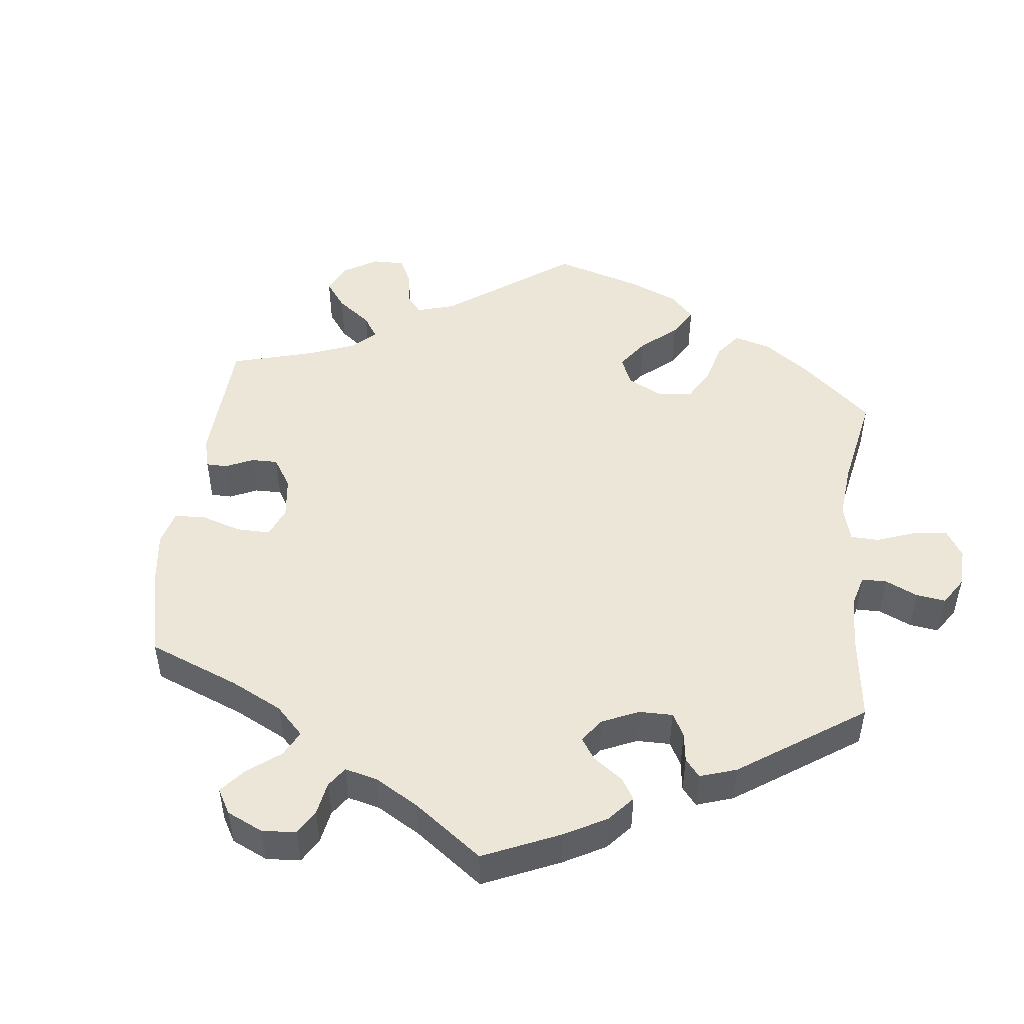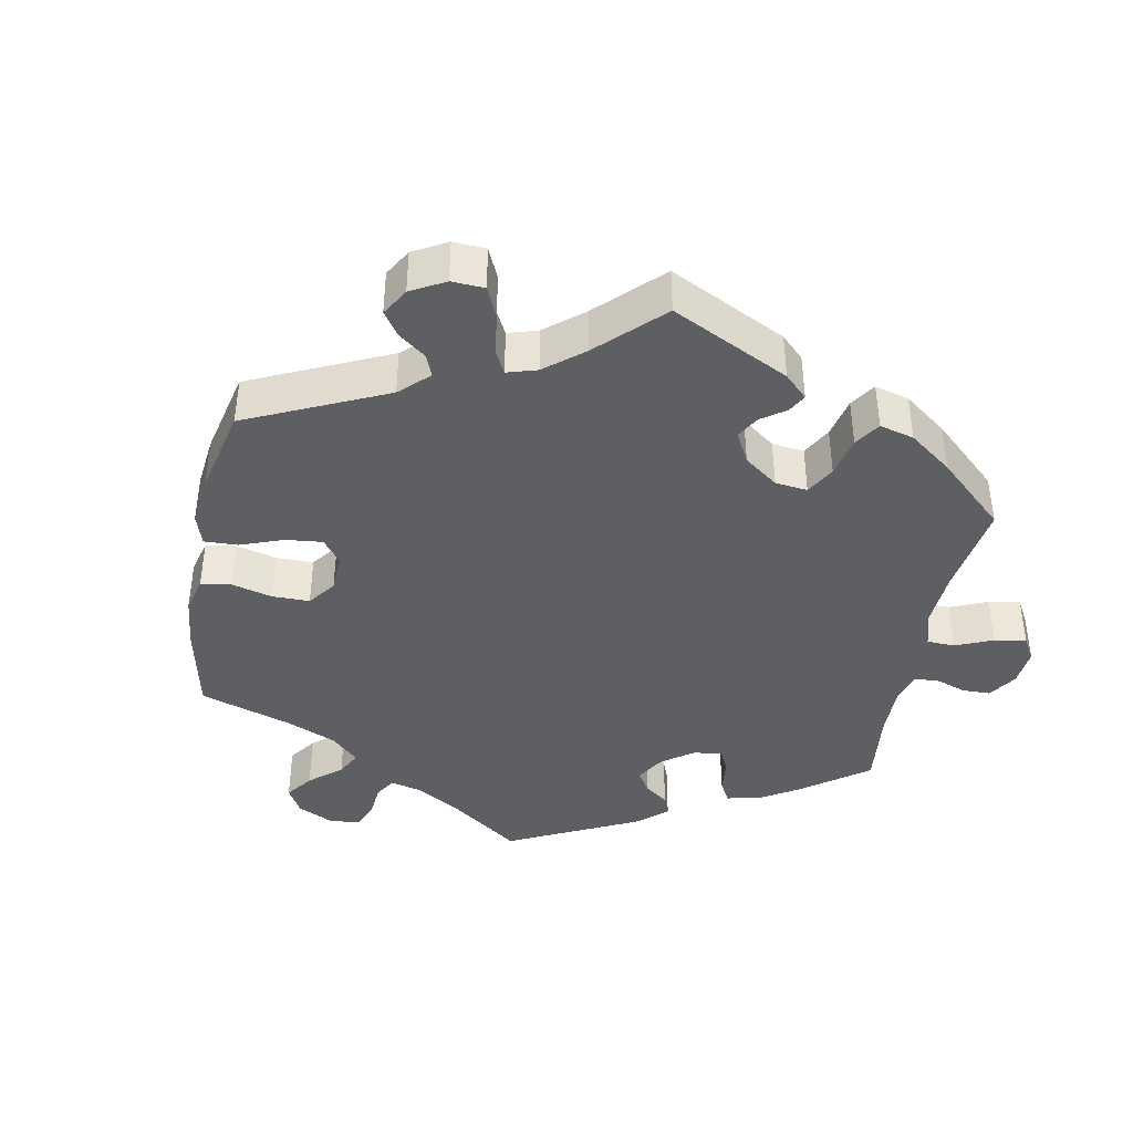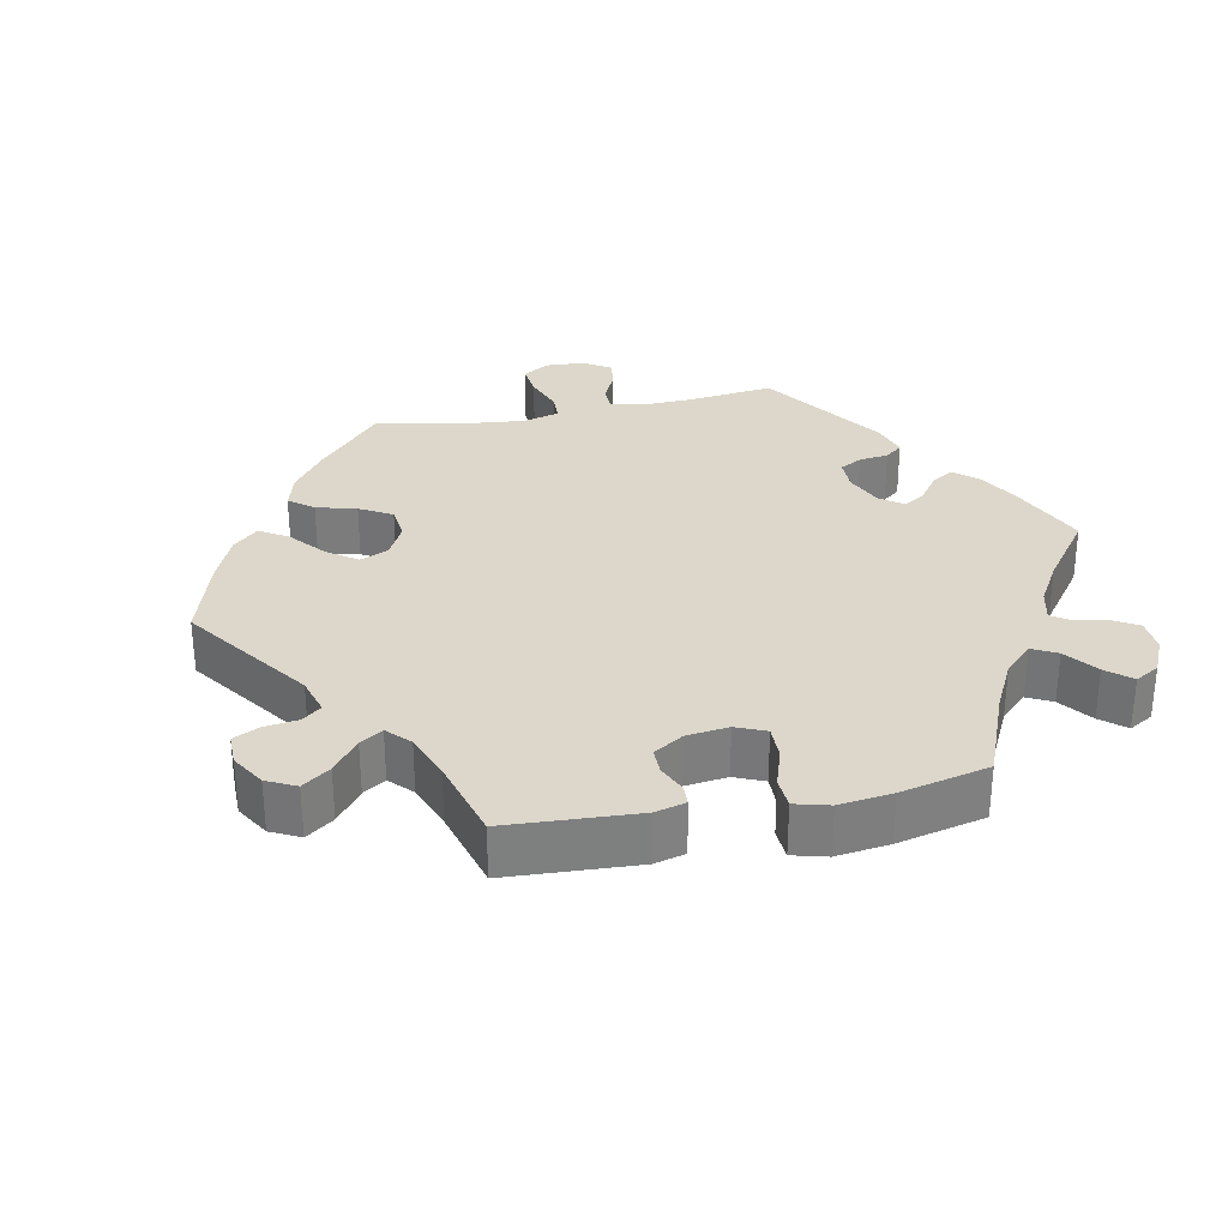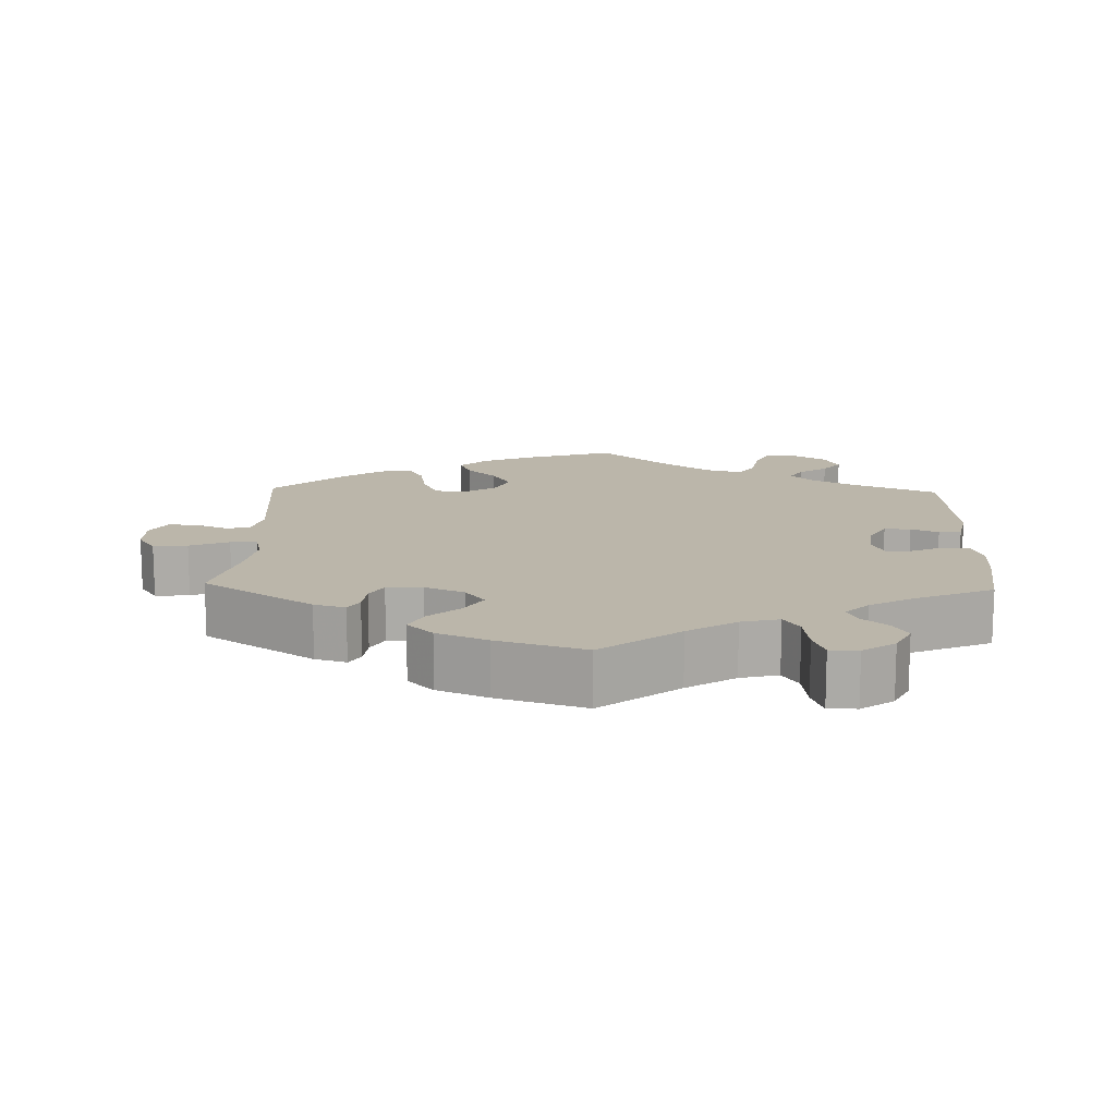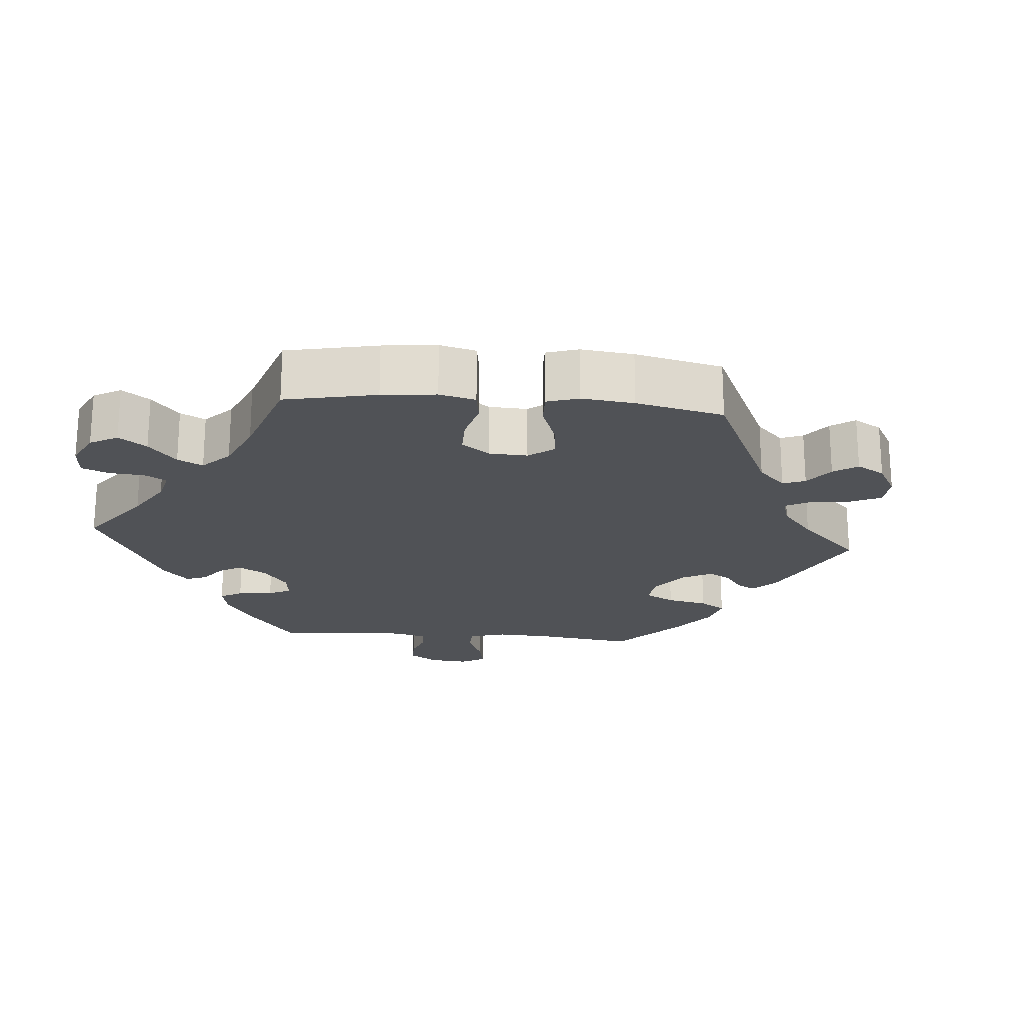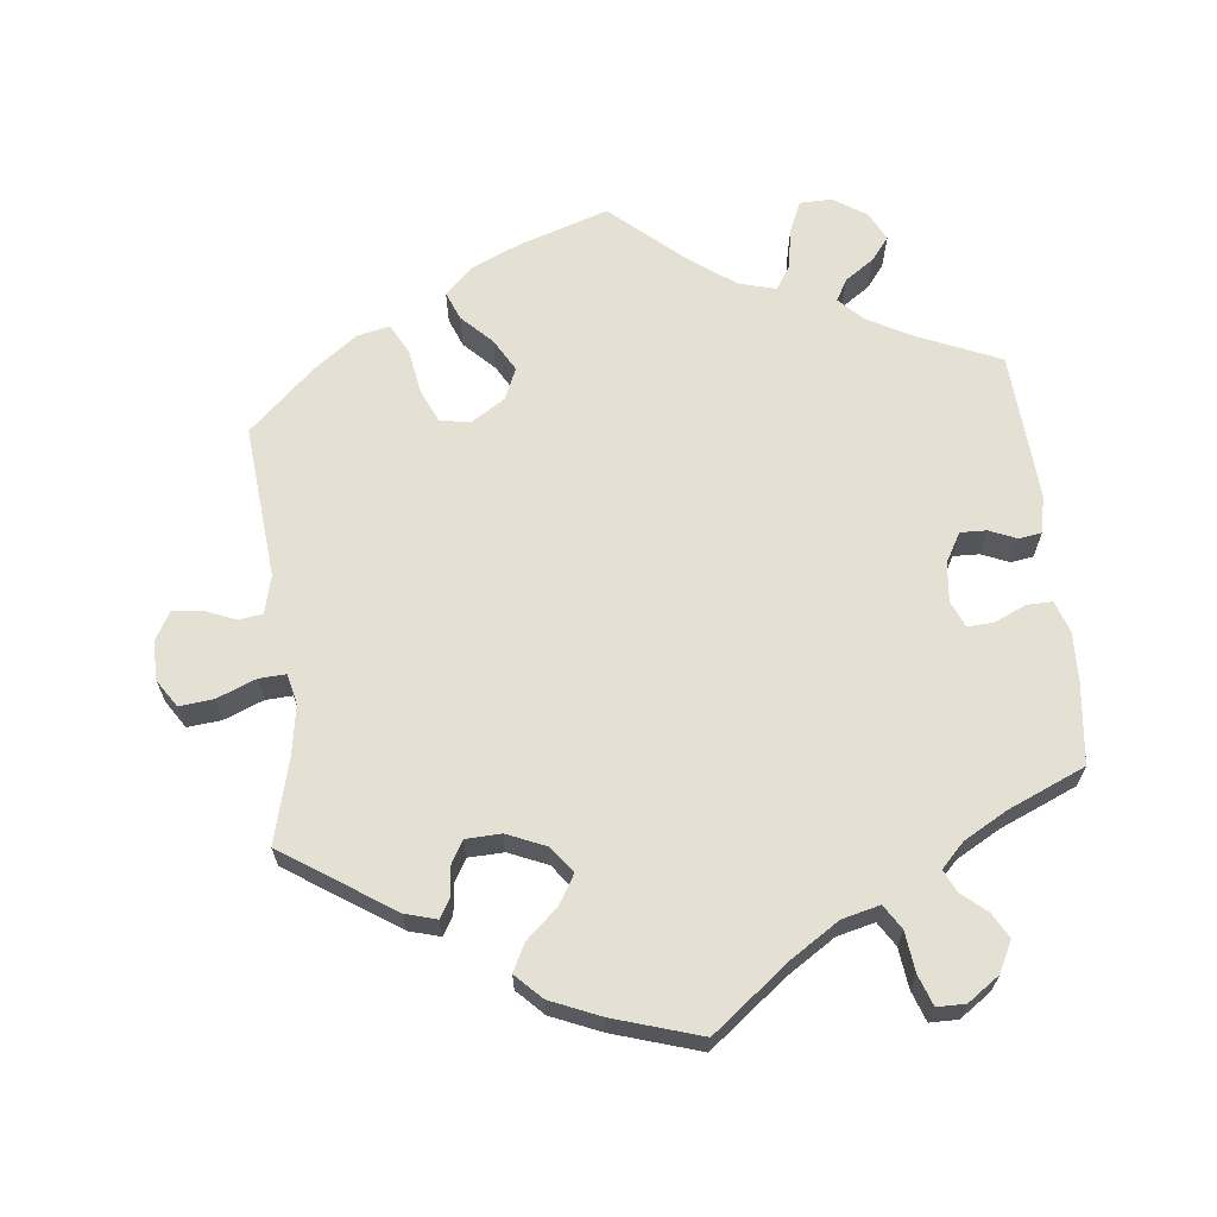
<metadata>
{"format":"obj","ext":"obj","renderer":"f3d","projection":"perspective","resolution":1024,"background":"white","views":[{"elev":48.9,"azim":66.5,"up":"+Y"},{"elev":-40.5,"azim":-70.7,"up":"+Y"},{"elev":30.8,"azim":-41.6,"up":"+Y"},{"elev":13.9,"azim":1.8,"up":"+Y"},{"elev":-20.9,"azim":-154.9,"up":"+Y"},{"elev":65.4,"azim":-6.1,"up":"+Y"}]}
</metadata>
<code>
v 0.389 0.07 -0.337
v 0.325 0.07 -0.371
v 0.293 0.07 -0.404
v 0.31 0.07 -0.434
v 0.35 0.07 -0.462
v 0.375 0.07 -0.494
v 0.355 0.07 -0.534
v 0.309 0.07 -0.564
v 0.265 0.07 -0.563
v 0.246 0.07 -0.52
v 0.236 0.07 -0.463
v 0.215 0.07 -0.43
v 0.164 0.07 -0.444
v 0.102 0.07 -0.489
v 0.001 0.07 -0.578
v -0.122 0.07 -0.537
v -0.191 0.07 -0.506
v -0.228 0.07 -0.47
v -0.212 0.07 -0.43
v -0.171 0.07 -0.389
v -0.145 0.07 -0.344
v -0.164 0.07 -0.3
v -0.209 0.07 -0.271
v -0.252 0.07 -0.276
v -0.273 0.07 -0.323
v -0.284 0.07 -0.386
v -0.306 0.07 -0.427
v -0.351 0.07 -0.417
v -0.41 0.07 -0.373
v -0.501 0.07 -0.288
v -0.481 0.07 -0.076
v -0.494 0.07 -0.023
v -0.527 0.07 -0.018
v -0.571 0.07 -0.036
v -0.611 0.07 -0.039
v -0.633 0.07 0
v -0.632 0.07 0.054
v -0.607 0.07 0.092
v -0.56 0.07 0.087
v -0.506 0.07 0.065
v -0.469 0.07 0.063
v -0.459 0.07 0.105
v -0.47 0.07 0.173
v -0.5 0.07 0.289
v -0.348 0.07 0.389
v -0.305 0.07 0.401
v -0.29 0.07 0.376
v -0.286 0.07 0.335
v -0.268 0.07 0.303
v -0.219 0.07 0.301
v -0.165 0.07 0.324
v -0.138 0.07 0.36
v -0.162 0.07 0.4
v -0.205 0.07 0.439
v -0.224 0.07 0.477
v -0.189 0.07 0.512
v -0.12 0.07 0.541
v 0 0.07 0.578
v 0.106 0.07 0.495
v 0.172 0.07 0.452
v 0.224 0.07 0.439
v 0.245 0.07 0.472
v 0.252 0.07 0.528
v 0.267 0.07 0.57
v 0.306 0.07 0.57
v 0.35 0.07 0.539
v 0.371 0.07 0.497
v 0.352 0.07 0.463
v 0.317 0.07 0.433
v 0.303 0.07 0.403
v 0.335 0.07 0.37
v 0.395 0.07 0.336
v 0.501 0.07 0.29
v 0.514 0.07 0.176
v 0.516 0.07 0.11
v 0.501 0.07 0.066
v 0.466 0.07 0.067
v 0.421 0.07 0.087
v 0.386 0.07 0.089
v 0.37 0.07 0.052
v 0.376 0.07 -0.003
v 0.399 0.07 -0.043
v 0.435 0.07 -0.042
v 0.473 0.07 -0.026
v 0.504 0.07 -0.031
v 0.515 0.07 -0.083
v 0.501 0.07 -0.289
v 0.389 0 -0.337
v 0.325 0 -0.371
v 0.293 0 -0.404
v 0.31 0 -0.434
v 0.35 0 -0.462
v 0.375 0 -0.494
v 0.355 0 -0.534
v 0.309 0 -0.564
v 0.265 0 -0.563
v 0.246 0 -0.52
v 0.236 0 -0.463
v 0.215 0 -0.43
v 0.164 0 -0.444
v 0.102 0 -0.489
v 0.001 0 -0.578
v -0.122 0 -0.537
v -0.191 0 -0.506
v -0.228 0 -0.47
v -0.212 0 -0.43
v -0.171 0 -0.389
v -0.145 0 -0.344
v -0.164 0 -0.3
v -0.209 0 -0.271
v -0.252 0 -0.276
v -0.273 0 -0.323
v -0.284 0 -0.386
v -0.306 0 -0.427
v -0.351 0 -0.417
v -0.41 0 -0.373
v -0.501 0 -0.288
v -0.481 0 -0.076
v -0.494 0 -0.023
v -0.527 0 -0.018
v -0.571 0 -0.036
v -0.611 0 -0.039
v -0.633 0 0
v -0.632 0 0.054
v -0.607 0 0.092
v -0.56 0 0.087
v -0.506 0 0.065
v -0.469 0 0.063
v -0.459 0 0.105
v -0.47 0 0.173
v -0.5 0 0.289
v -0.348 0 0.389
v -0.305 0 0.401
v -0.29 0 0.376
v -0.286 0 0.335
v -0.268 0 0.303
v -0.219 0 0.301
v -0.165 0 0.324
v -0.138 0 0.36
v -0.162 0 0.4
v -0.205 0 0.439
v -0.224 0 0.477
v -0.189 0 0.512
v -0.12 0 0.541
v 0 0 0.578
v 0.106 0 0.495
v 0.172 0 0.452
v 0.224 0 0.439
v 0.245 0 0.472
v 0.252 0 0.528
v 0.267 0 0.57
v 0.306 0 0.57
v 0.35 0 0.539
v 0.371 0 0.497
v 0.352 0 0.463
v 0.317 0 0.433
v 0.303 0 0.403
v 0.335 0 0.37
v 0.395 0 0.336
v 0.501 0 0.29
v 0.514 0 0.176
v 0.516 0 0.11
v 0.501 0 0.066
v 0.466 0 0.067
v 0.421 0 0.087
v 0.386 0 0.089
v 0.37 0 0.052
v 0.376 0 -0.003
v 0.399 0 -0.043
v 0.435 0 -0.042
v 0.473 0 -0.026
v 0.504 0 -0.031
v 0.515 0 -0.083
v 0.501 0 -0.289
f 86 87 1
f 83 84 85 86
f 82 83 86 1
f 81 82 1 2
f 80 81 2 3
f 75 76 77 78
f 75 78 79
f 72 73 74 75
f 71 72 75 79
f 70 71 79 80
f 66 67 68 69
f 66 69 70
f 65 66 70
f 62 63 64 65
f 62 65 70
f 61 62 70 80
f 56 57 58 59
f 56 59 60
f 53 54 55 56
f 52 53 56 60
f 51 52 60 61
f 45 46 47 48
f 43 44 45 48
f 42 43 48 49
f 41 42 49 50
f 37 38 39 40
f 37 40 41
f 36 37 41
f 33 34 35 36
f 32 33 36 41
f 31 32 41 50
f 25 26 27 28
f 24 25 28 29
f 17 18 19 20
f 17 20 21
f 14 15 16 17
f 13 14 17 21
f 12 13 21 22
f 8 9 10 11
f 8 11 12
f 7 8 12
f 4 5 6 7
f 3 4 7 12
f 24 29 30 31
f 23 24 31 50
f 50 51 61 80
f 22 23 50 80
f 3 12 22 80
f 88 174 173
f 173 172 171 170
f 88 173 170 169
f 89 88 169 168
f 90 89 168 167
f 165 164 163 162
f 166 165 162
f 162 161 160 159
f 166 162 159 158
f 167 166 158 157
f 156 155 154 153
f 157 156 153
f 157 153 152
f 152 151 150 149
f 157 152 149
f 167 157 149 148
f 146 145 144 143
f 147 146 143
f 143 142 141 140
f 147 143 140 139
f 148 147 139 138
f 135 134 133 132
f 135 132 131 130
f 136 135 130 129
f 137 136 129 128
f 127 126 125 124
f 128 127 124
f 128 124 123
f 123 122 121 120
f 128 123 120 119
f 137 128 119 118
f 115 114 113 112
f 116 115 112 111
f 107 106 105 104
f 108 107 104
f 104 103 102 101
f 108 104 101 100
f 109 108 100 99
f 98 97 96 95
f 99 98 95
f 99 95 94
f 94 93 92 91
f 99 94 91 90
f 118 117 116 111
f 137 118 111 110
f 167 148 138 137
f 167 137 110 109
f 167 109 99 90
f 1 88 89 2
f 2 89 90 3
f 3 90 91 4
f 4 91 92 5
f 5 92 93 6
f 6 93 94 7
f 7 94 95 8
f 8 95 96 9
f 9 96 97 10
f 10 97 98 11
f 11 98 99 12
f 12 99 100 13
f 13 100 101 14
f 14 101 102 15
f 15 102 103 16
f 16 103 104 17
f 17 104 105 18
f 18 105 106 19
f 19 106 107 20
f 20 107 108 21
f 21 108 109 22
f 22 109 110 23
f 23 110 111 24
f 24 111 112 25
f 25 112 113 26
f 26 113 114 27
f 27 114 115 28
f 28 115 116 29
f 29 116 117 30
f 30 117 118 31
f 31 118 119 32
f 32 119 120 33
f 33 120 121 34
f 34 121 122 35
f 35 122 123 36
f 36 123 124 37
f 37 124 125 38
f 38 125 126 39
f 39 126 127 40
f 40 127 128 41
f 41 128 129 42
f 42 129 130 43
f 43 130 131 44
f 44 131 132 45
f 45 132 133 46
f 46 133 134 47
f 47 134 135 48
f 48 135 136 49
f 49 136 137 50
f 50 137 138 51
f 51 138 139 52
f 52 139 140 53
f 53 140 141 54
f 54 141 142 55
f 55 142 143 56
f 56 143 144 57
f 57 144 145 58
f 58 145 146 59
f 59 146 147 60
f 60 147 148 61
f 61 148 149 62
f 62 149 150 63
f 63 150 151 64
f 64 151 152 65
f 65 152 153 66
f 66 153 154 67
f 67 154 155 68
f 68 155 156 69
f 69 156 157 70
f 70 157 158 71
f 71 158 159 72
f 72 159 160 73
f 73 160 161 74
f 74 161 162 75
f 75 162 163 76
f 76 163 164 77
f 77 164 165 78
f 78 165 166 79
f 79 166 167 80
f 80 167 168 81
f 81 168 169 82
f 82 169 170 83
f 83 170 171 84
f 84 171 172 85
f 85 172 173 86
f 86 173 174 87
f 87 174 88 1

</code>
